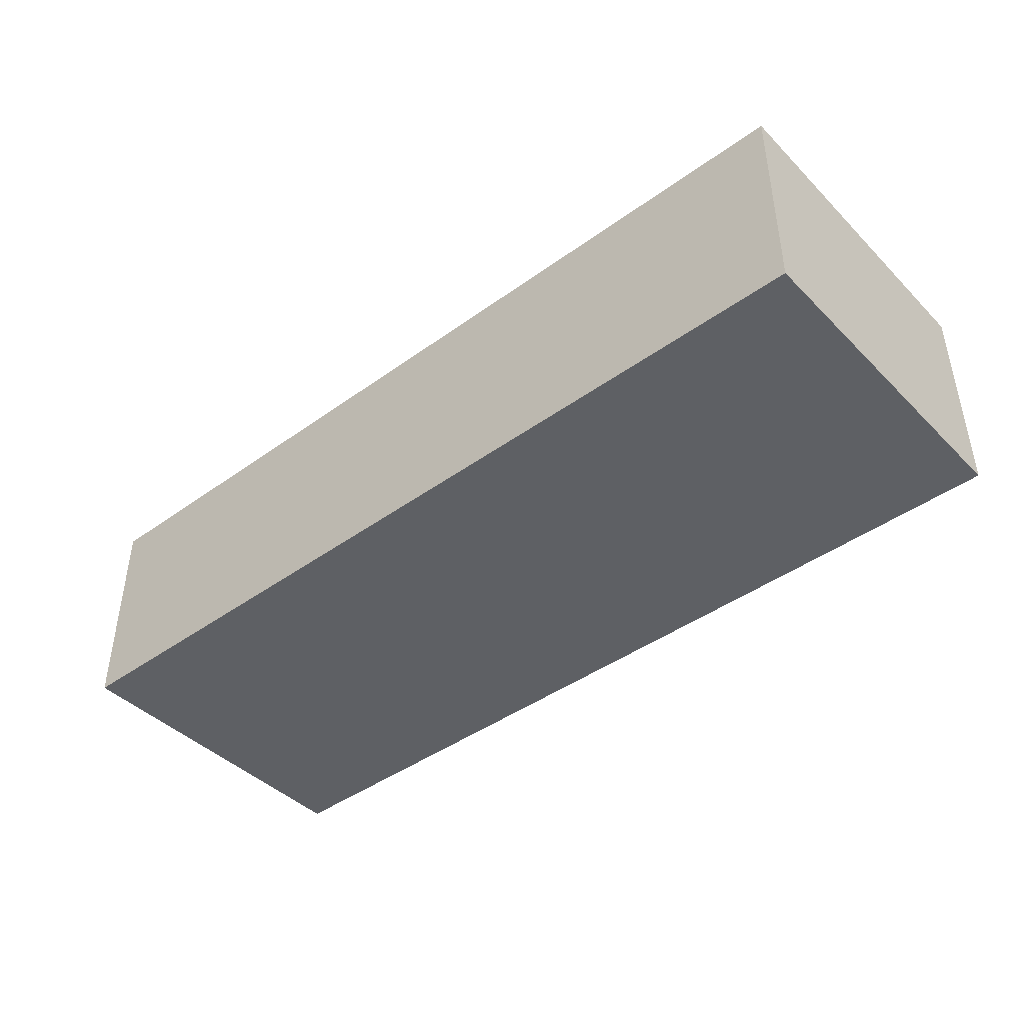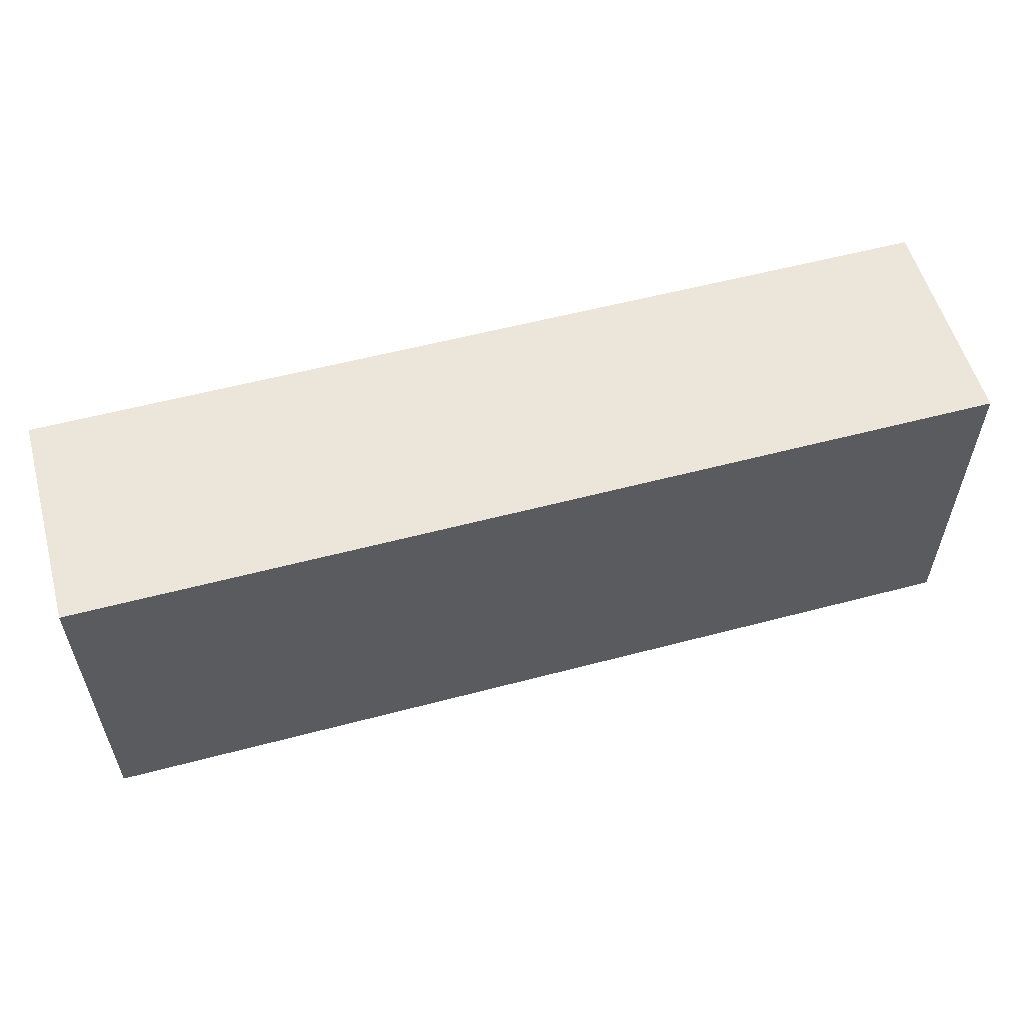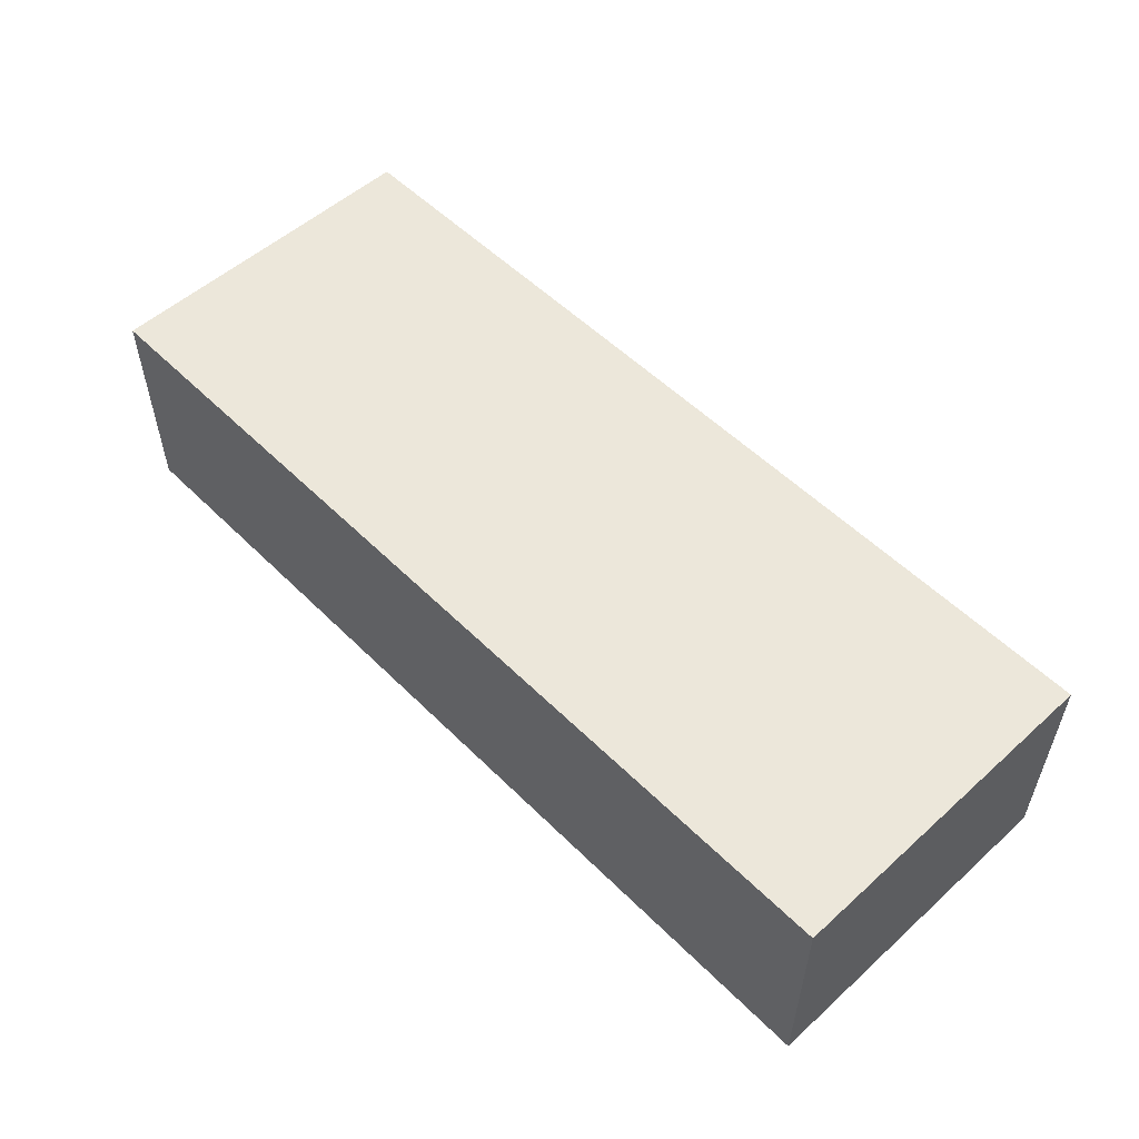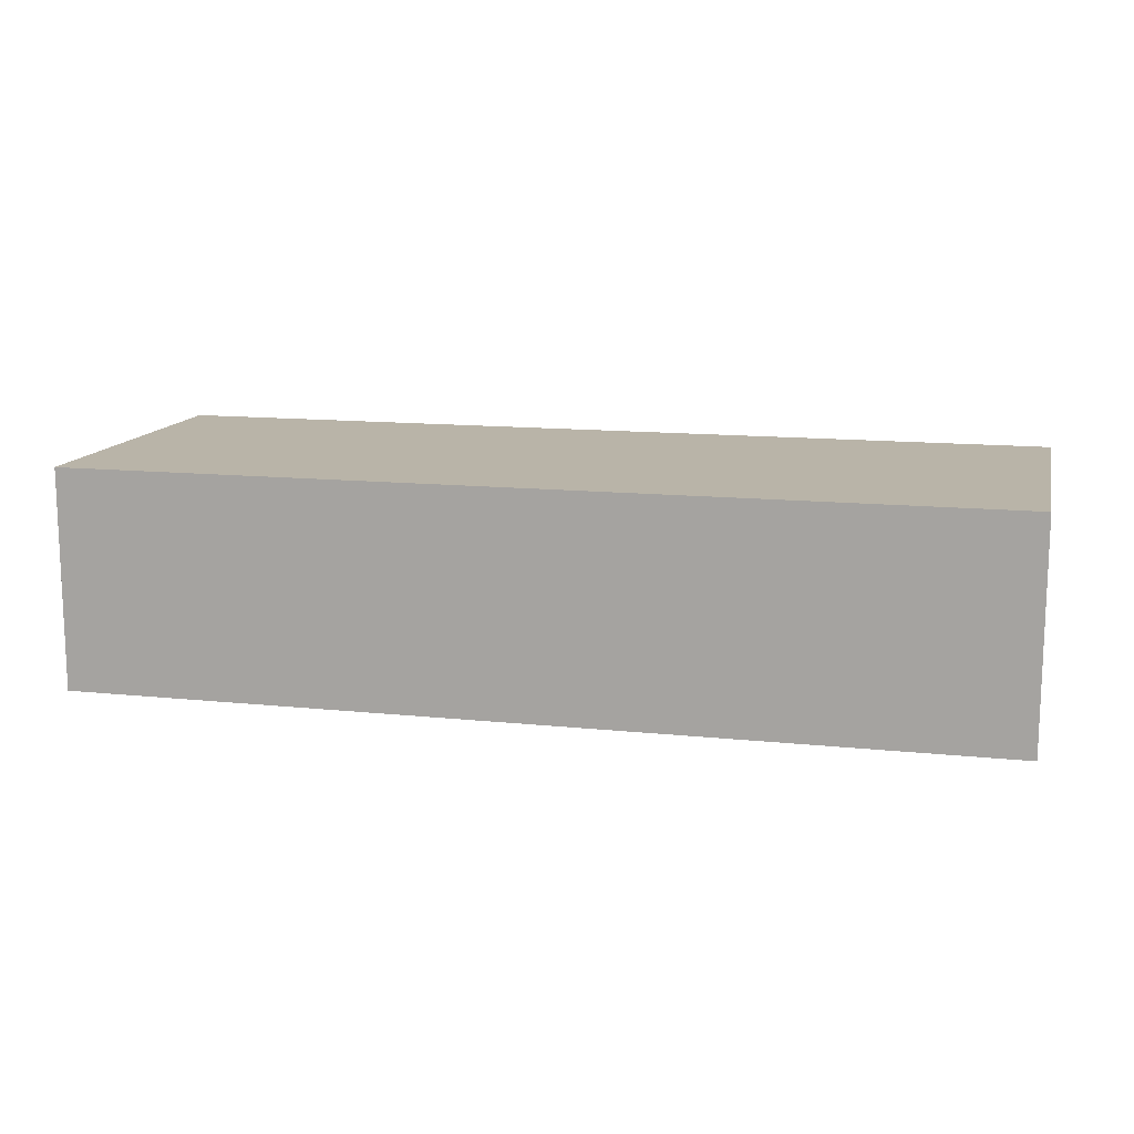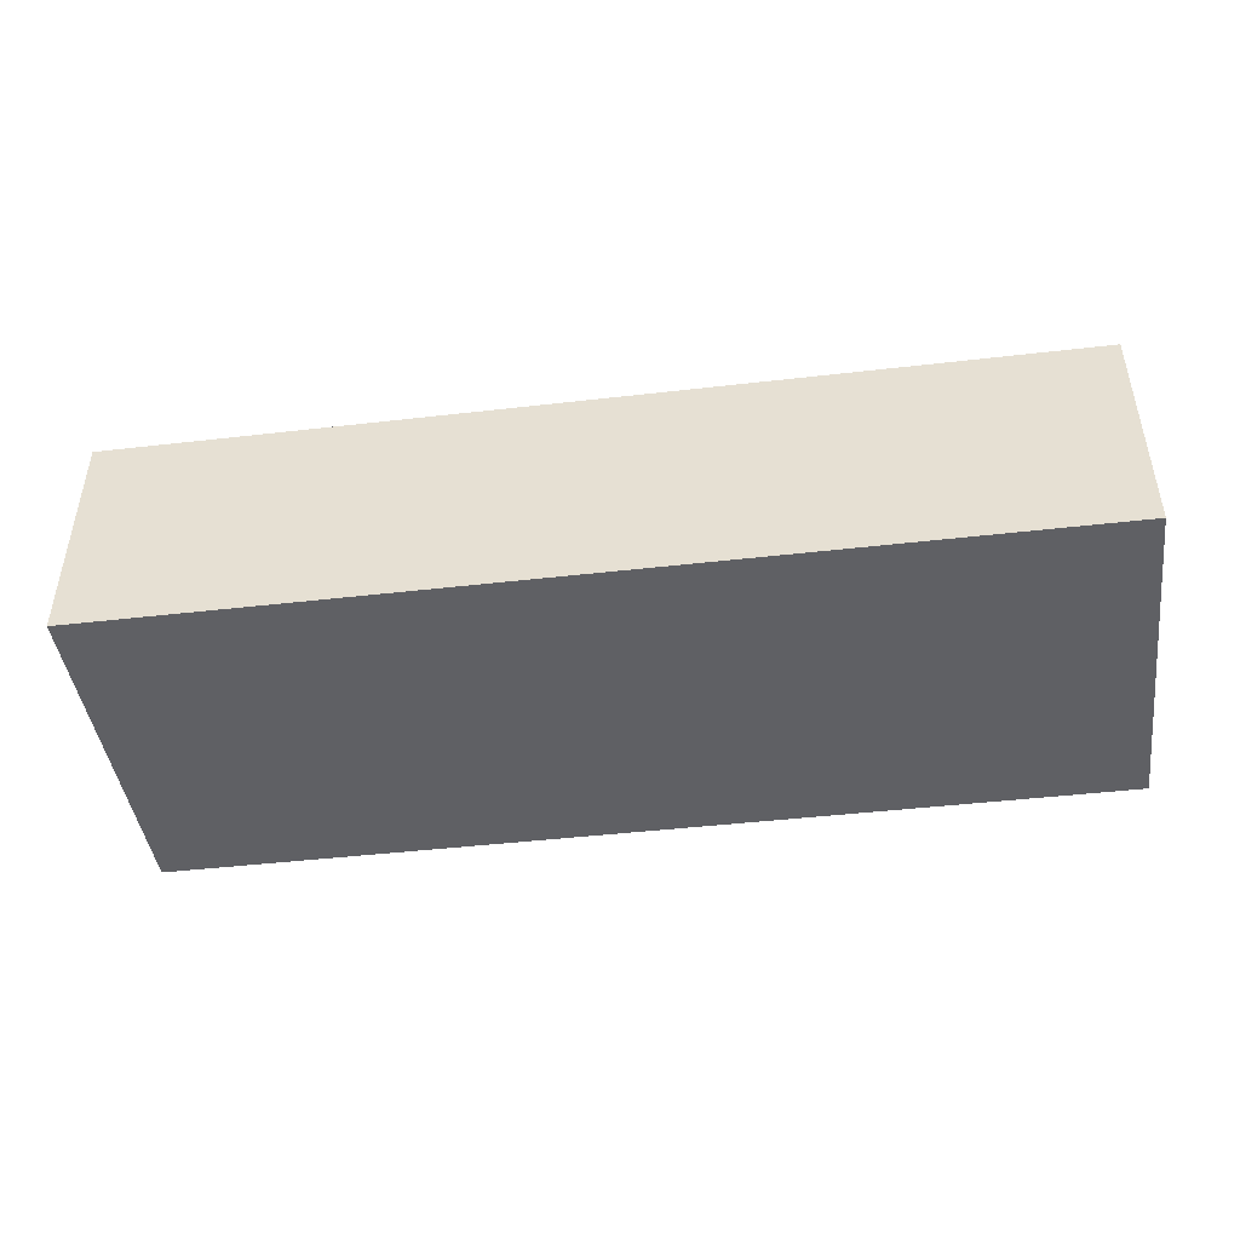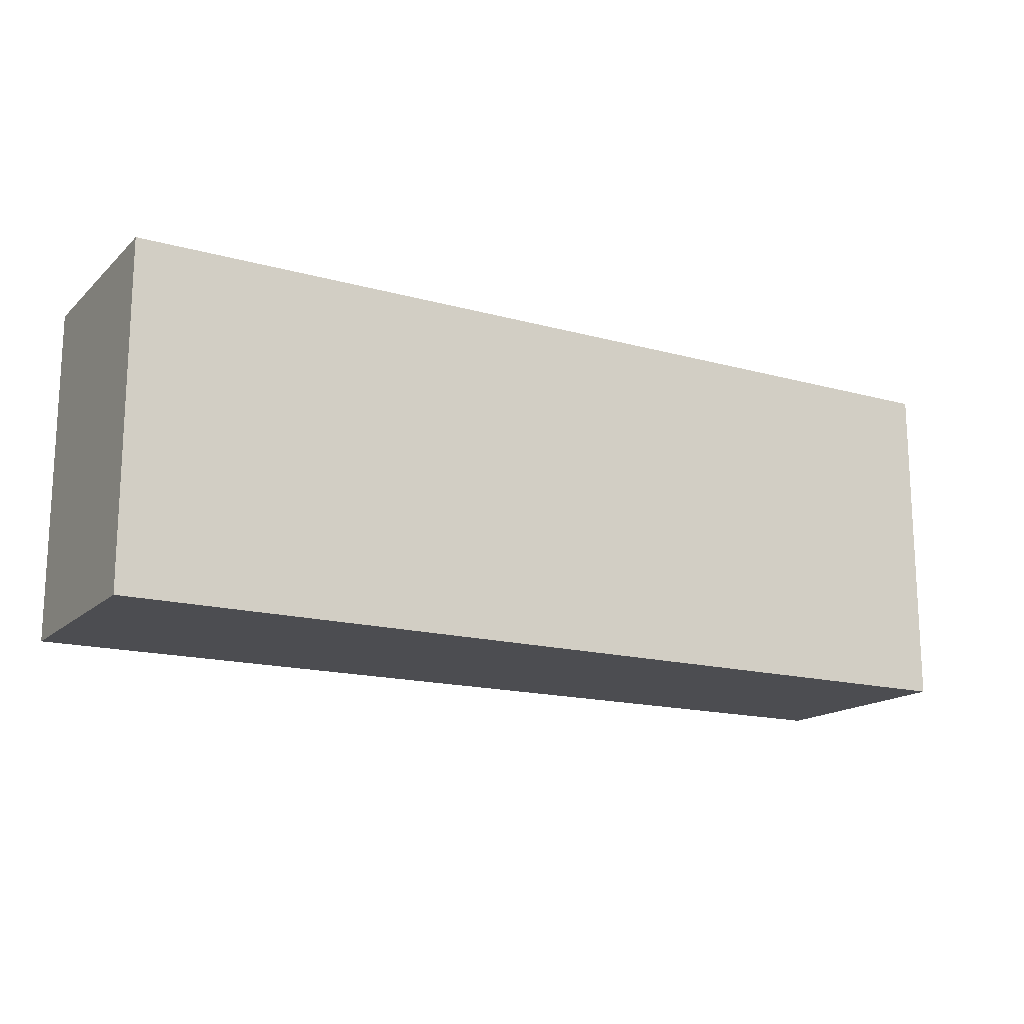
<metadata>
{"format":"obj","ext":"obj","renderer":"f3d","projection":"perspective","resolution":1024,"background":"white","views":[{"elev":-42.9,"azim":40.6,"up":"+Y"},{"elev":56.1,"azim":-15.5,"up":"+Z"},{"elev":53.9,"azim":46.3,"up":"+Y"},{"elev":13.1,"azim":-166.6,"up":"+Y"},{"elev":-44.5,"azim":7.7,"up":"+Y"},{"elev":-16.1,"azim":-29.8,"up":"+Z"}]}
</metadata>
<code>
v 0.1176 0.4455 0.9946
v 0.1176 0.3377 0.9946
v 0.1176 0.3377 0.8306
v -0.3311 0.4455 0.8306
v -0.3311 0.3377 0.9946
v 0.1176 0.4455 0.8306
v -0.3311 0.4455 0.9946
v -0.3311 0.3377 0.8306
f 1 2 3
f 5 3 2
f 6 1 3
f 6 3 4
f 6 4 1
f 7 1 4
f 7 4 5
f 7 5 2
f 7 2 1
f 8 5 4
f 8 4 3
f 8 3 5

</code>
